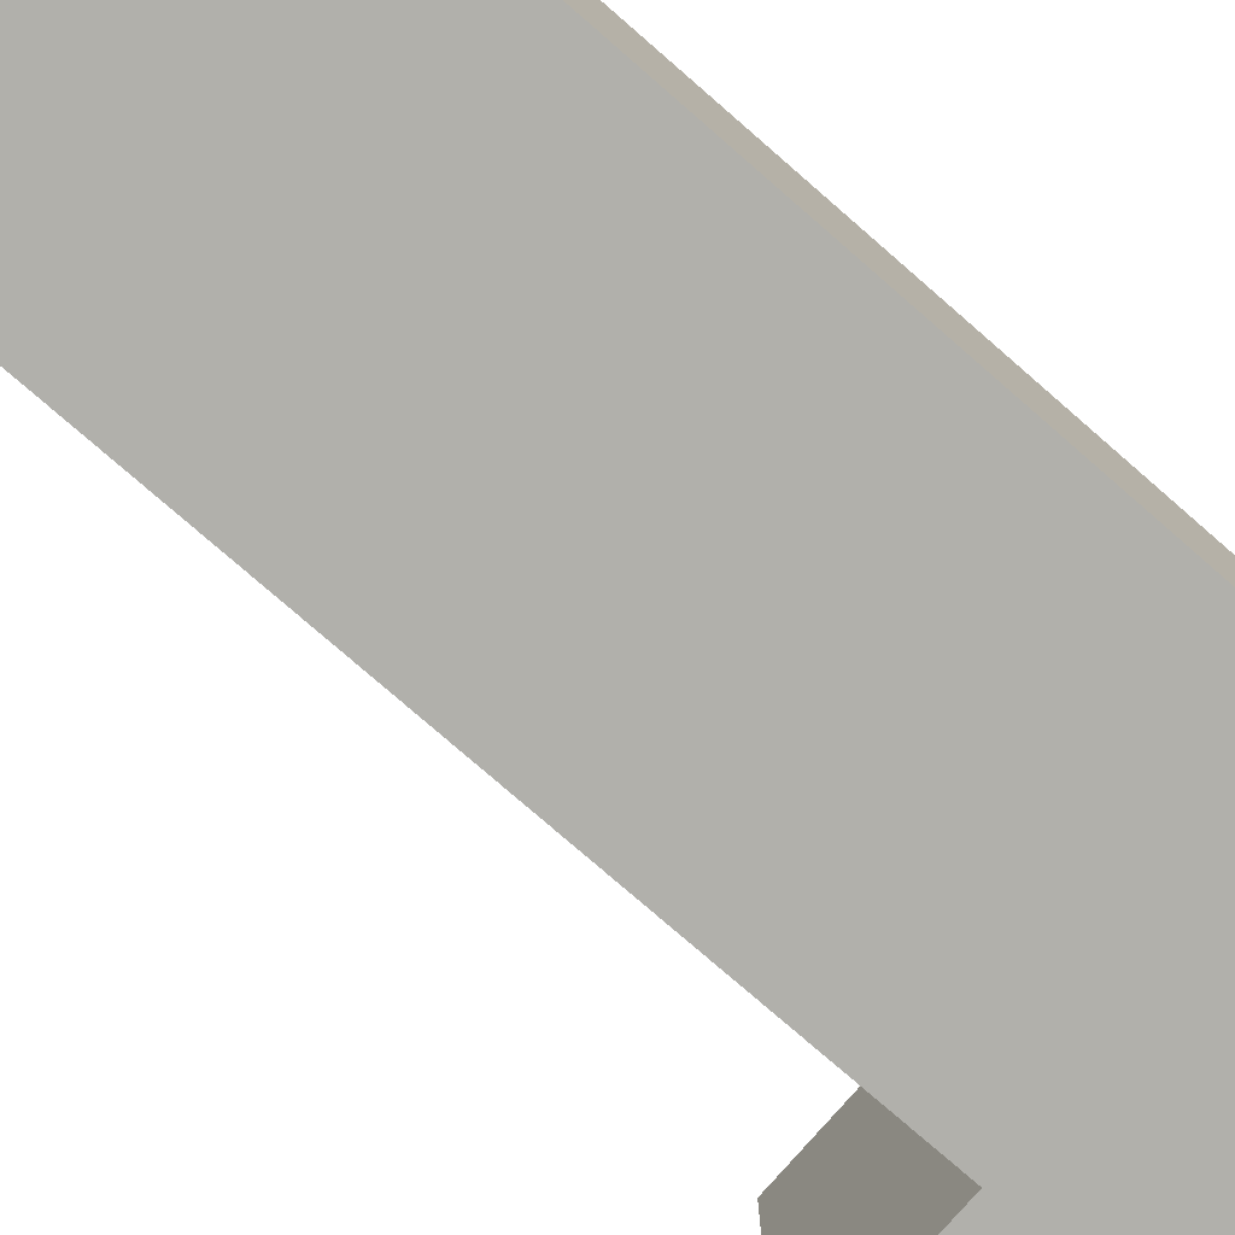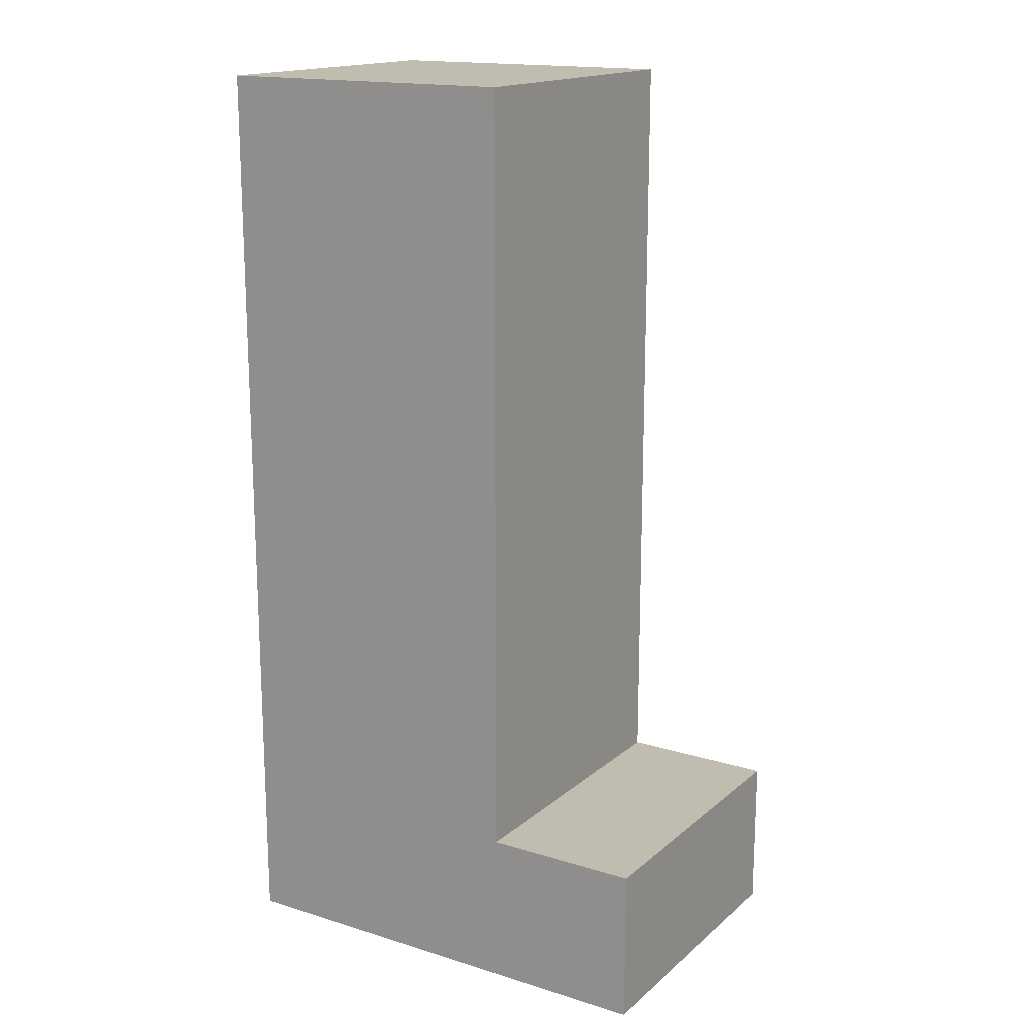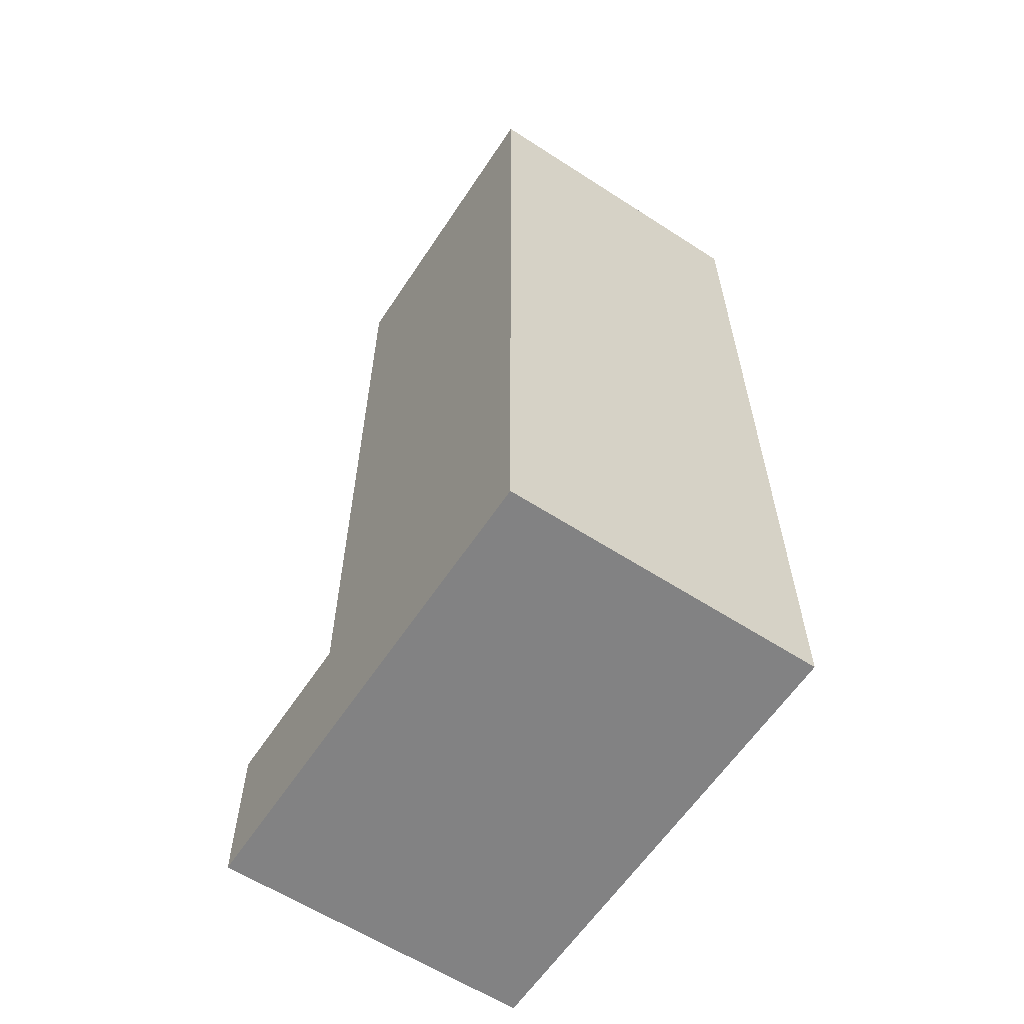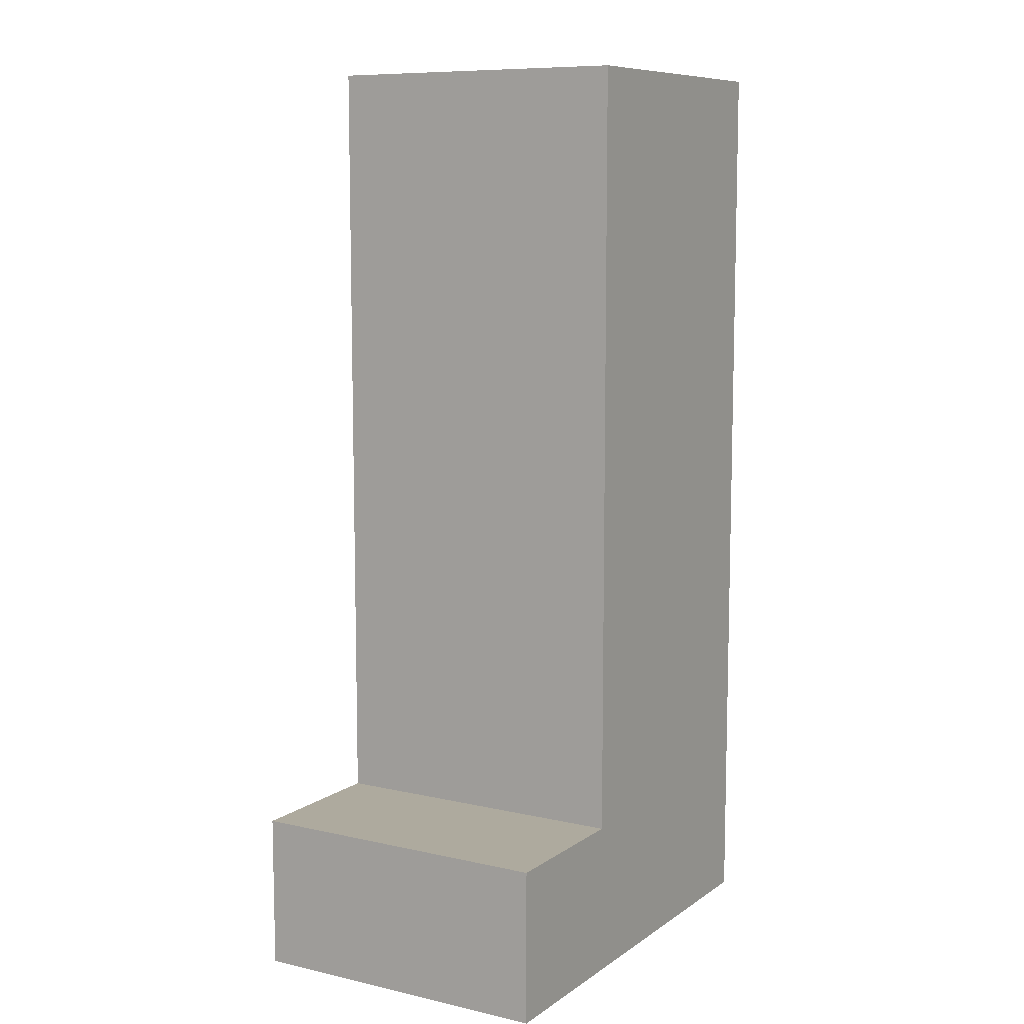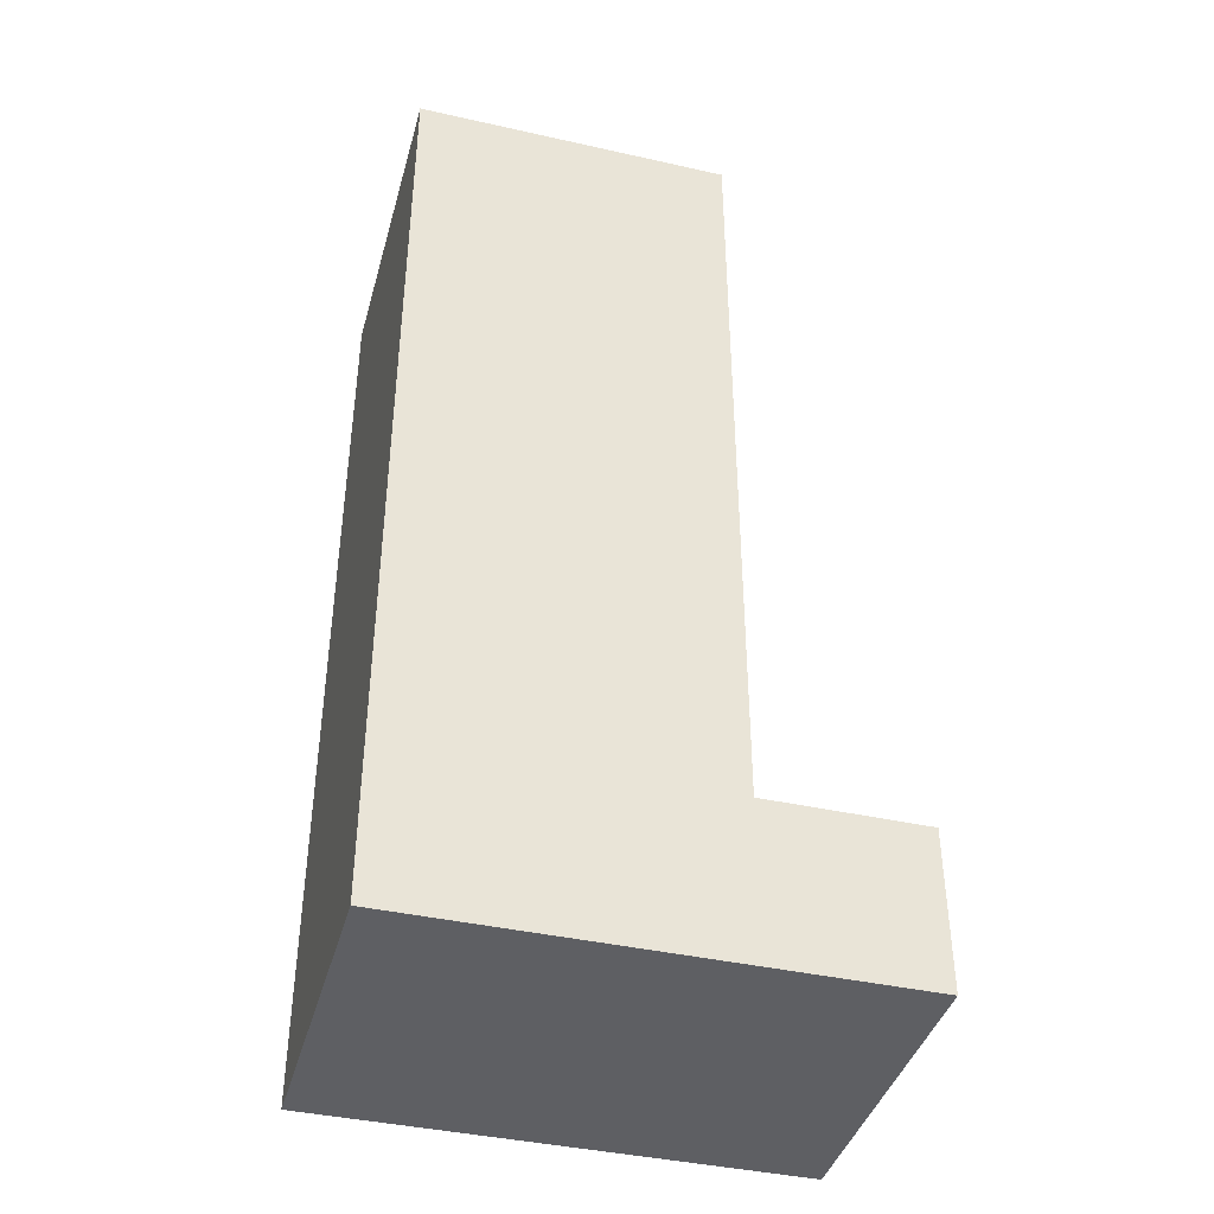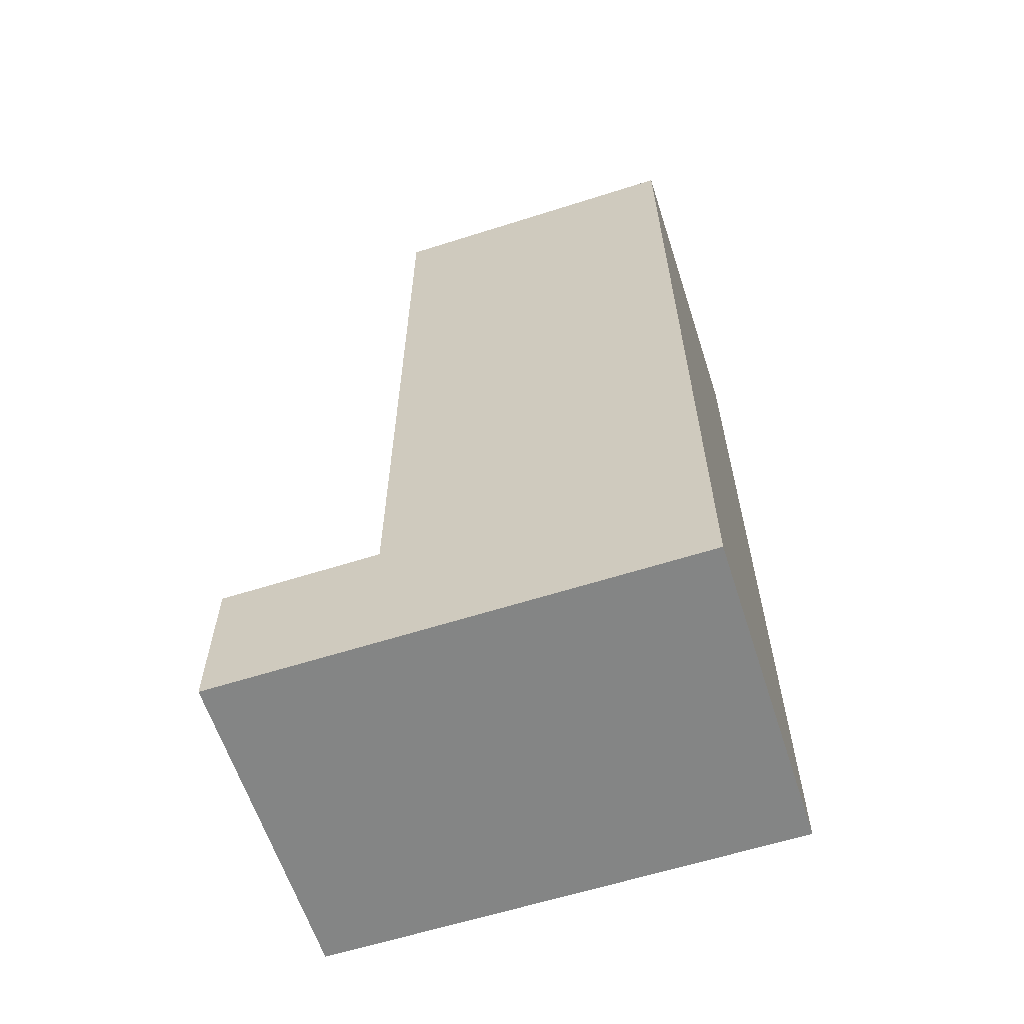
<metadata>
{"format":"obj","ext":"obj","renderer":"f3d","projection":"perspective","resolution":1024,"background":"white","views":[{"elev":-78.5,"azim":-130.9,"up":"+Z"},{"elev":16.5,"azim":32.0,"up":"+Y"},{"elev":-60.8,"azim":-123.4,"up":"+Y"},{"elev":9.2,"azim":120.8,"up":"+Y"},{"elev":-40.9,"azim":-15.3,"up":"+Y"},{"elev":-61.6,"azim":-162.1,"up":"+Y"}]}
</metadata>
<code>
v -1 0 -0
v -1 0 -2
v -1 1 -0
v -1 1 -2
v -1 6 -0
v -1 6 -2
v 1 1 -0
v 1 1 -2
v 1 6 -0
v 1 6 -2
v 2 0 -0
v 2 0 -2
v 2 1 -0
v 2 1 -2
v -1 0 -0
v -1 1 -0
v -1 6 -0
v 1 1 -0
v 1 6 -0
v 2 0 -0
v 2 1 -0
v -1 0 -2
v -1 1 -2
v -1 6 -2
v 1 1 -2
v 1 6 -2
v 2 0 -2
v 2 1 -2
v -1 0 -0
v 2 0 -0
v -1 0 -2
v 2 0 -2
v 1 1 -0
v 2 1 -0
v 1 1 -2
v 2 1 -2
v -1 6 -0
v 1 6 -0
v -1 6 -2
v 1 6 -2
f 3 2 1
f 4 2 3
f 5 4 3
f 6 4 5
f 7 8 9
f 9 8 10
f 11 12 13
f 13 12 14
f 18 16 15
f 18 17 16
f 19 17 18
f 20 18 15
f 21 18 20
f 22 23 25
f 23 24 25
f 25 24 26
f 22 25 27
f 27 25 28
f 31 30 29
f 32 30 31
f 33 34 35
f 35 34 36
f 37 38 39
f 39 38 40

</code>
